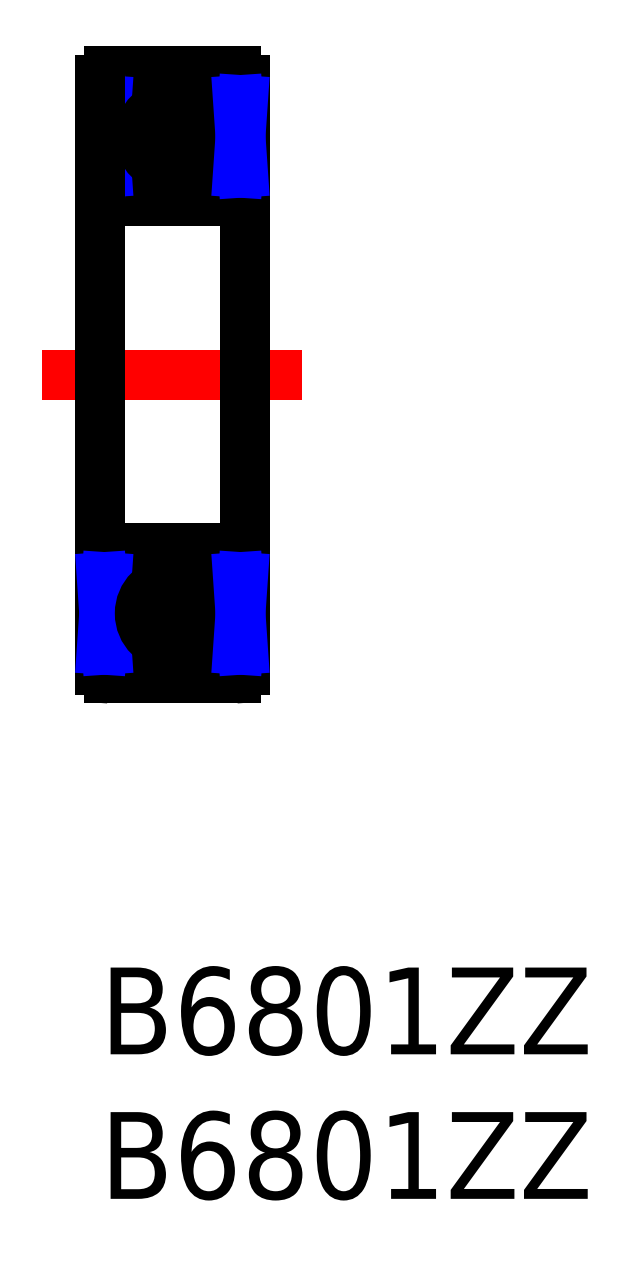
<metadata>
{"format":"dxf","ext":"dxf","renderer":"ezdxf+matplotlib","layout":"modelspace","background":"white","min_lineweight":24,"dpi":150}
</metadata>
<code>
0
SECTION
2
ENTITIES
0
INSERT
8
MSM_CONTINUOUS
2
*U2
10
0
20
0
30
0
0
INSERT
8
MSM_CONTINUOUS
2
*U3
10
0
20
0
30
0
0
LINE
8
MSM_CONTINUOUS
10
4.7
20
10
30
0
11
0.3
21
10
31
0
0
ARC
8
MSM_CONTINUOUS
10
0.3
20
10.3
30
0
40
0.3
50
180
51
270
0
ARC
8
MSM_CONTINUOUS
10
4.7
20
10.3
30
0
40
0.3
50
270
51
0
0
LINE
8
MSM_CONTINUOUS
10
4.7
20
31
30
0
11
0.3
21
31
31
0
0
LINE
8
MSM_CONTINUOUS
10
0.3
20
26.5
30
0
11
4.7
21
26.5
31
0
0
LINE
8
MSM_CONTINUOUS
10
0.3
20
14.5
30
0
11
4.7
21
14.5
31
0
0
LINE
8
MSM_CONTINUOUS
10
0.23
20
29.58
30
0
11
1.735
21
29.58
31
0
0
ARC
8
MSM_CONTINUOUS
10
0.3
20
30.7
30
0
40
0.3
50
90
51
180
0
ARC
8
MSM_CONTINUOUS
10
0.3
20
26.8
30
0
40
0.3
50
180
51
270
0
LINE
8
MSM_CONTINUOUS
10
1.775
20
27.89
30
0
11
0.23
21
27.89
31
0
0
LINE
8
MSM_CONTINUOUS
10
0.23
20
30
30
0
11
0.23
21
27.5
31
0
0
LINE
8
MSM_CONTINUOUS
10
0.23
20
30
30
0
11
1.42e-14
21
30
31
0
0
LINE
8
MSM_CONTINUOUS
10
1.42e-14
20
27.5
30
0
11
0.23
21
27.5
31
0
0
LINE
8
MSM_CONTINUOUS
10
0.0575
20
27.5
30
0
11
0.0575
21
30
31
0
0
LINE
8
MSM_NARROW
10
0.0575
20
30
30
0
11
0.23
21
27.5
31
0
0
LINE
8
MSM_NARROW
10
0.23
20
30
30
0
11
0.0575
21
27.5
31
0
0
ARC
8
MSM_CONTINUOUS
10
0.3
20
14.2
30
0
40
0.3
50
90
51
180
0
ARC
8
MSM_CONTINUOUS
10
4.7
20
30.7
30
0
40
0.3
50
0
51
90
0
ARC
8
MSM_CONTINUOUS
10
4.7
20
26.8
30
0
40
0.3
50
270
51
0
0
ARC
8
MSM_CONTINUOUS
10
4.7
20
14.2
30
0
40
0.3
50
0
51
90
0
LINE
8
MSM_CENTER
10
-2
20
20.5
30
0
11
7
21
20.5
31
0
0
LINE
8
MSM_CONTINUOUS
10
0
20
30.7
30
0
11
0
21
10.3
31
0
0
LINE
8
MSM_CONTINUOUS
10
5
20
30.7
30
0
11
5
21
10.3
31
0
0
CIRCLE
8
MSM_CONTINUOUS
10
2.5
20
28.75
30
0
40
1.125
0
LINE
8
MSM_CONTINUOUS
10
4.77
20
29.58
30
0
11
3.265
21
29.58
31
0
0
LINE
8
MSM_CONTINUOUS
10
3.225
20
27.89
30
0
11
4.77
21
27.89
31
0
0
LINE
8
MSM_CONTINUOUS
10
4.77
20
30
30
0
11
4.77
21
27.5
31
0
0
LINE
8
MSM_CONTINUOUS
10
4.77
20
30
30
0
11
5
21
30
31
0
0
LINE
8
MSM_CONTINUOUS
10
5
20
27.5
30
0
11
4.77
21
27.5
31
0
0
LINE
8
MSM_CONTINUOUS
10
4.942
20
27.5
30
0
11
4.942
21
30
31
0
0
LINE
8
MSM_NARROW
10
4.942
20
30
30
0
11
4.77
21
27.5
31
0
0
LINE
8
MSM_NARROW
10
4.77
20
30
30
0
11
4.942
21
27.5
31
0
0
LINE
8
MSM_CONTINUOUS
10
0.23
20
11.42
30
0
11
1.735
21
11.42
31
0
0
LINE
8
MSM_CONTINUOUS
10
1.775
20
13.11
30
0
11
0.23
21
13.11
31
0
0
LINE
8
MSM_CONTINUOUS
10
0.23
20
11
30
0
11
0.23
21
13.5
31
0
0
LINE
8
MSM_CONTINUOUS
10
0.23
20
11
30
0
11
1.42e-14
21
11
31
0
0
LINE
8
MSM_CONTINUOUS
10
1.42e-14
20
13.5
30
0
11
0.23
21
13.5
31
0
0
LINE
8
MSM_CONTINUOUS
10
0.0575
20
13.5
30
0
11
0.0575
21
11
31
0
0
LINE
8
MSM_NARROW
10
0.0575
20
11
30
0
11
0.23
21
13.5
31
0
0
LINE
8
MSM_NARROW
10
0.23
20
11
30
0
11
0.0575
21
13.5
31
0
0
CIRCLE
8
MSM_CONTINUOUS
10
2.5
20
12.25
30
0
40
1.125
0
LINE
8
MSM_CONTINUOUS
10
4.77
20
11.42
30
0
11
3.265
21
11.42
31
0
0
LINE
8
MSM_CONTINUOUS
10
3.225
20
13.11
30
0
11
4.77
21
13.11
31
0
0
LINE
8
MSM_CONTINUOUS
10
4.77
20
11
30
0
11
4.77
21
13.5
31
0
0
LINE
8
MSM_CONTINUOUS
10
4.77
20
11
30
0
11
5
21
11
31
0
0
LINE
8
MSM_CONTINUOUS
10
5
20
13.5
30
0
11
4.77
21
13.5
31
0
0
LINE
8
MSM_CONTINUOUS
10
4.942
20
13.5
30
0
11
4.942
21
11
31
0
0
LINE
8
MSM_NARROW
10
4.942
20
11
30
0
11
4.77
21
13.5
31
0
0
LINE
8
MSM_NARROW
10
4.77
20
11
30
0
11
4.942
21
13.5
31
0
0
ENDSEC
0
EOF

</code>
